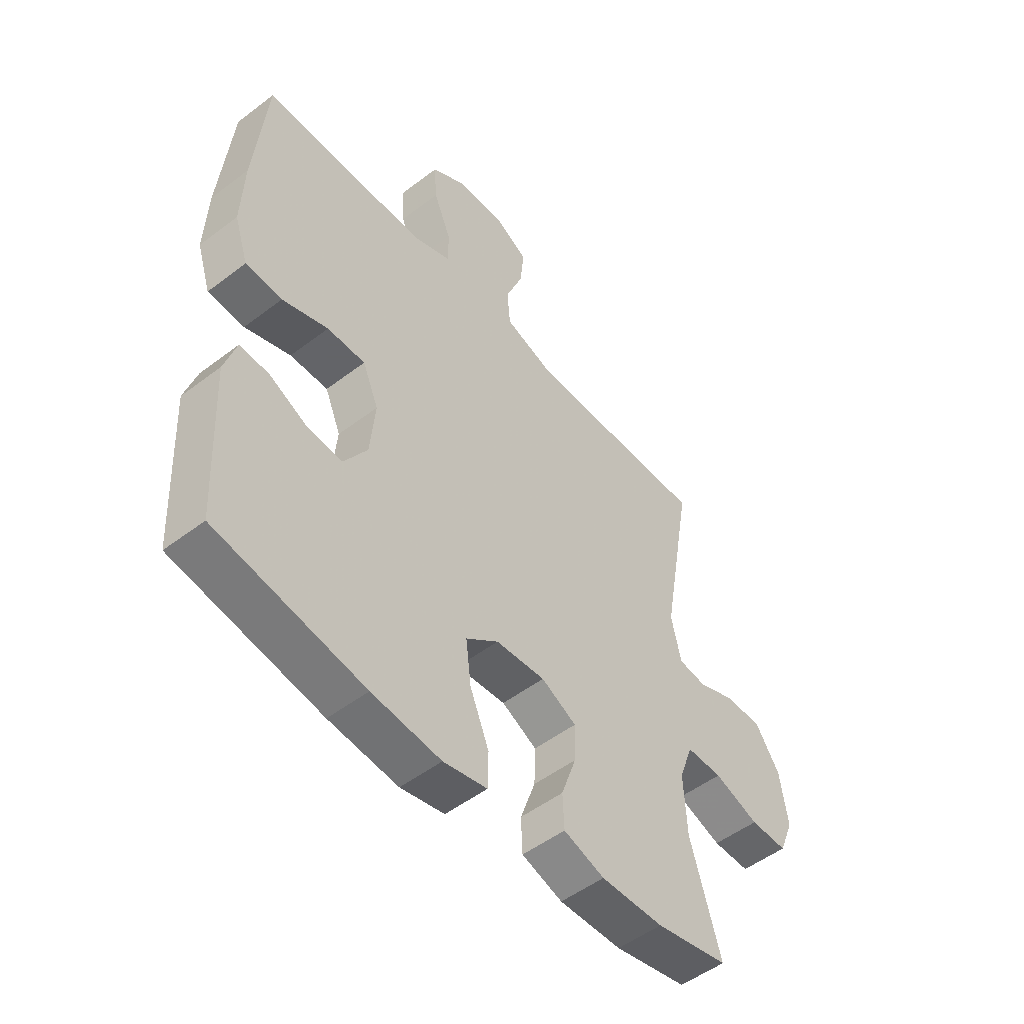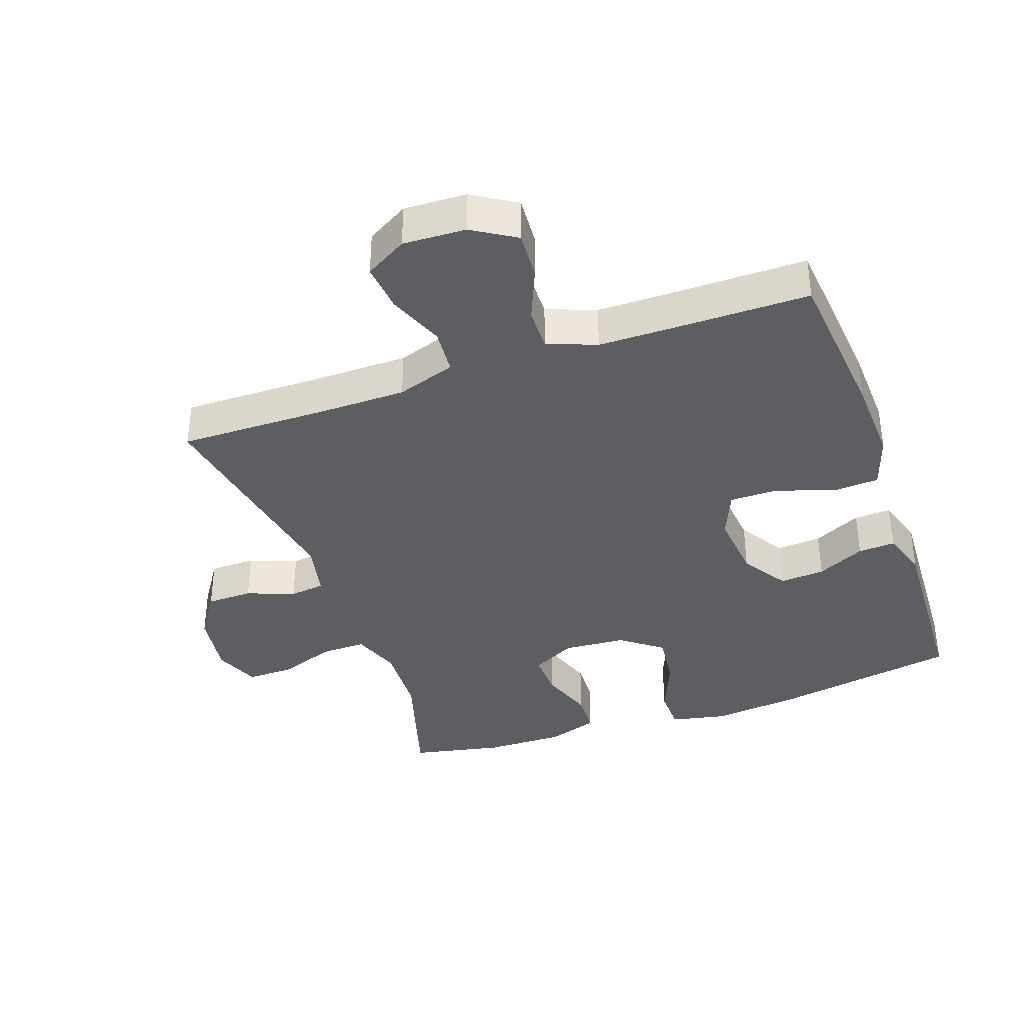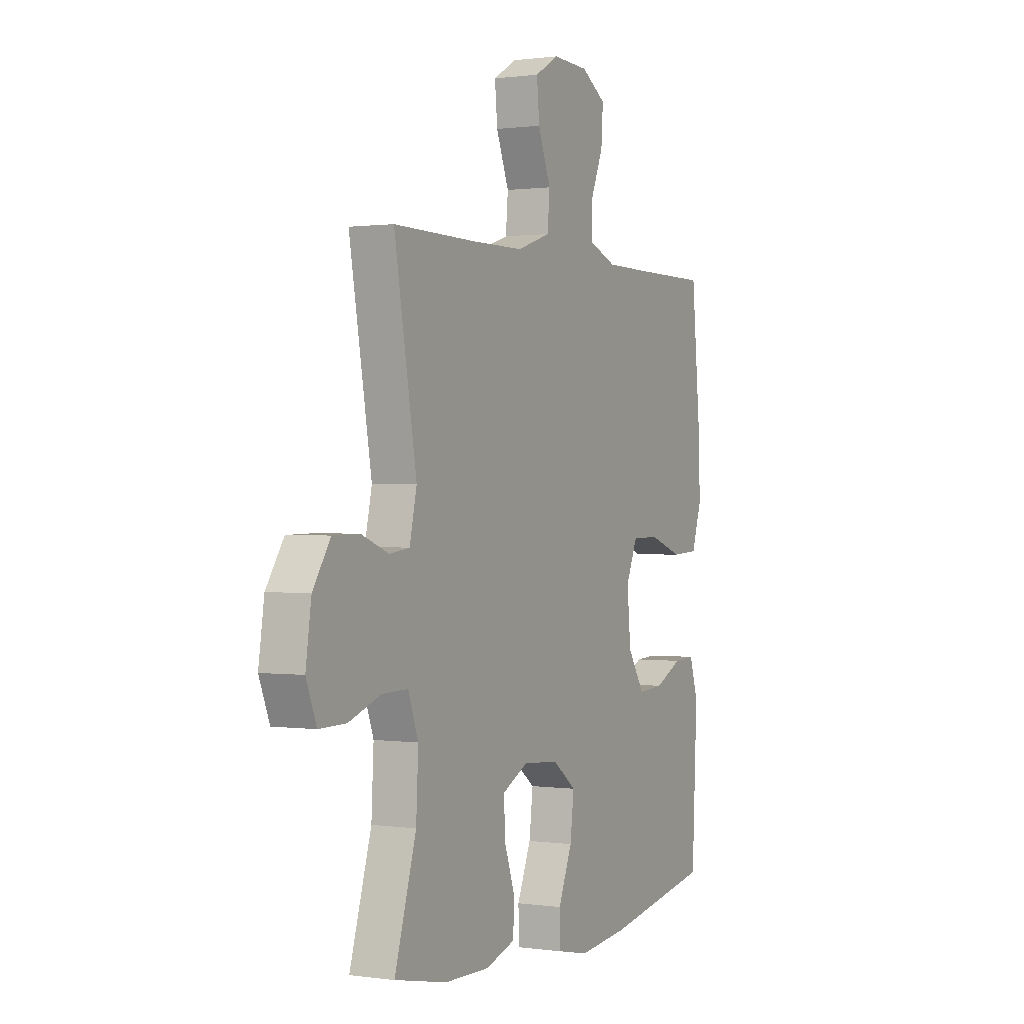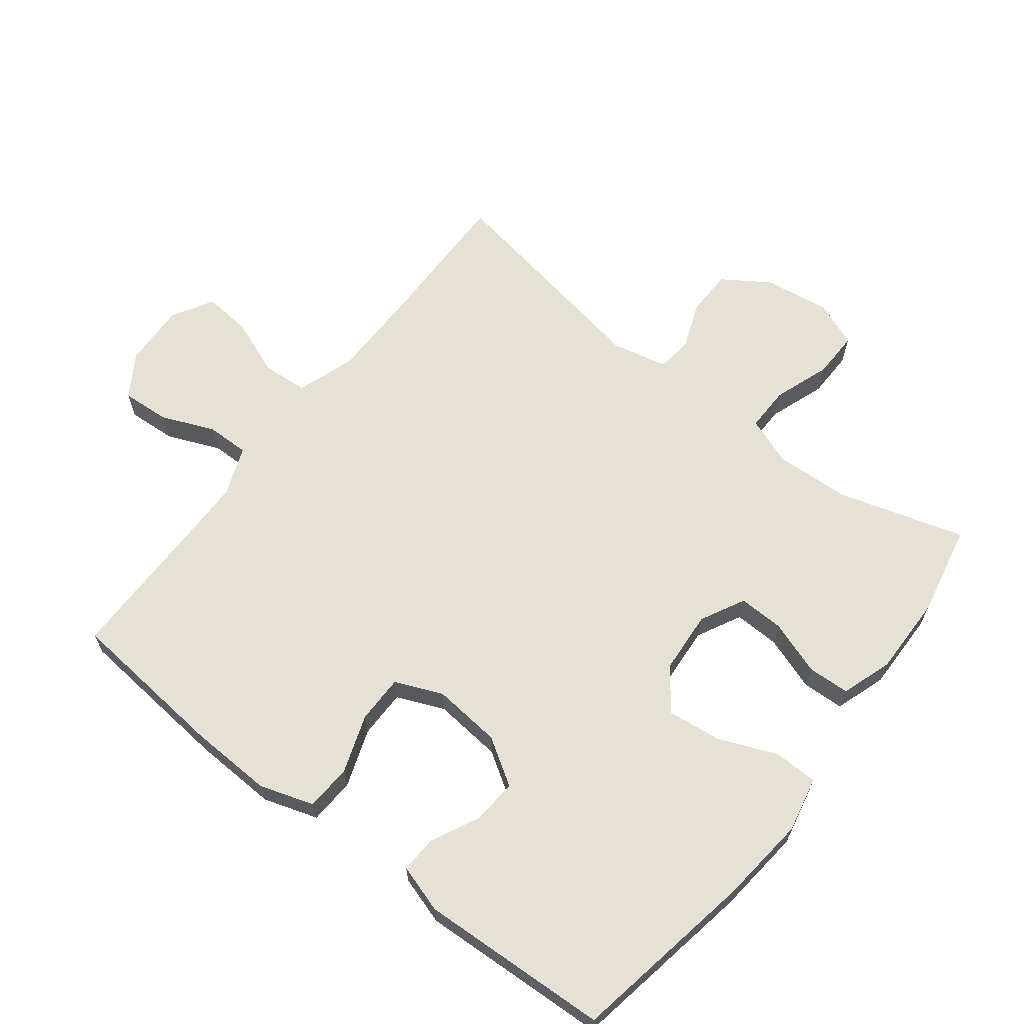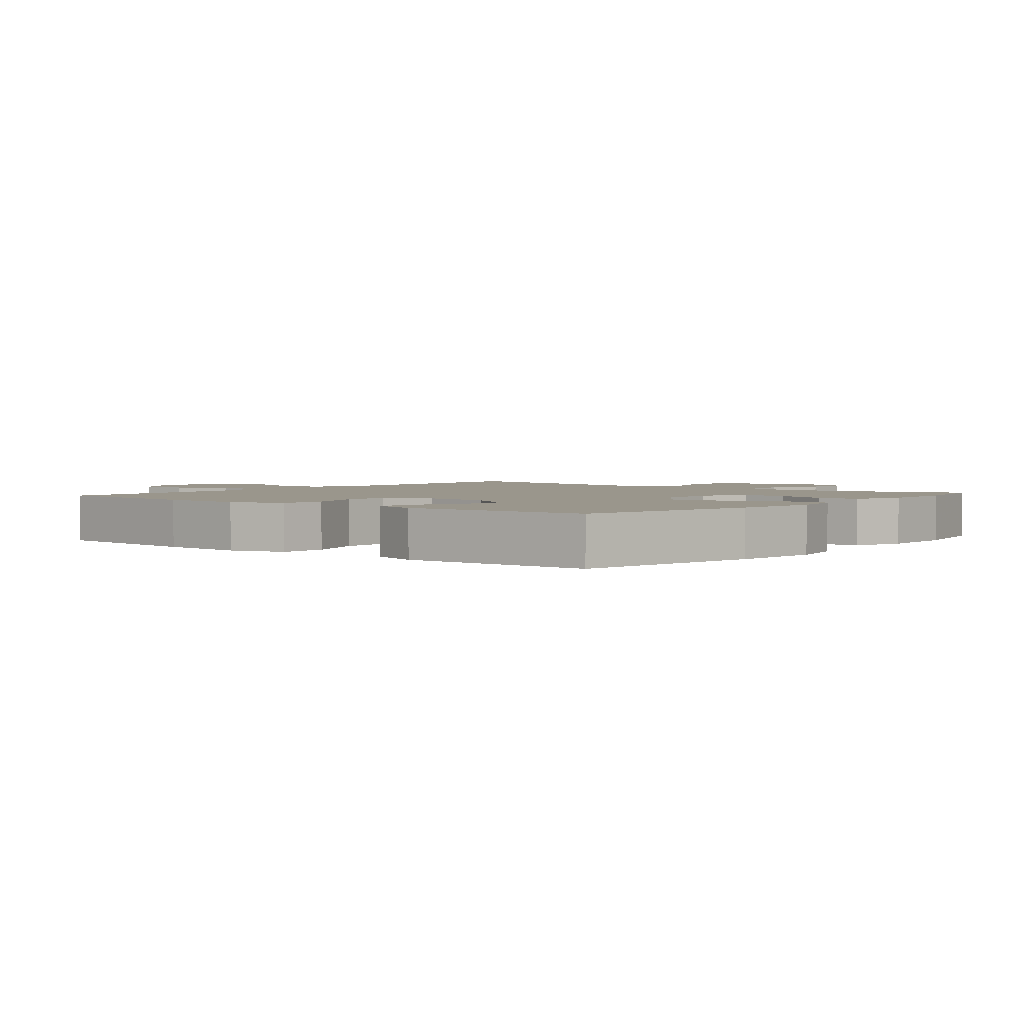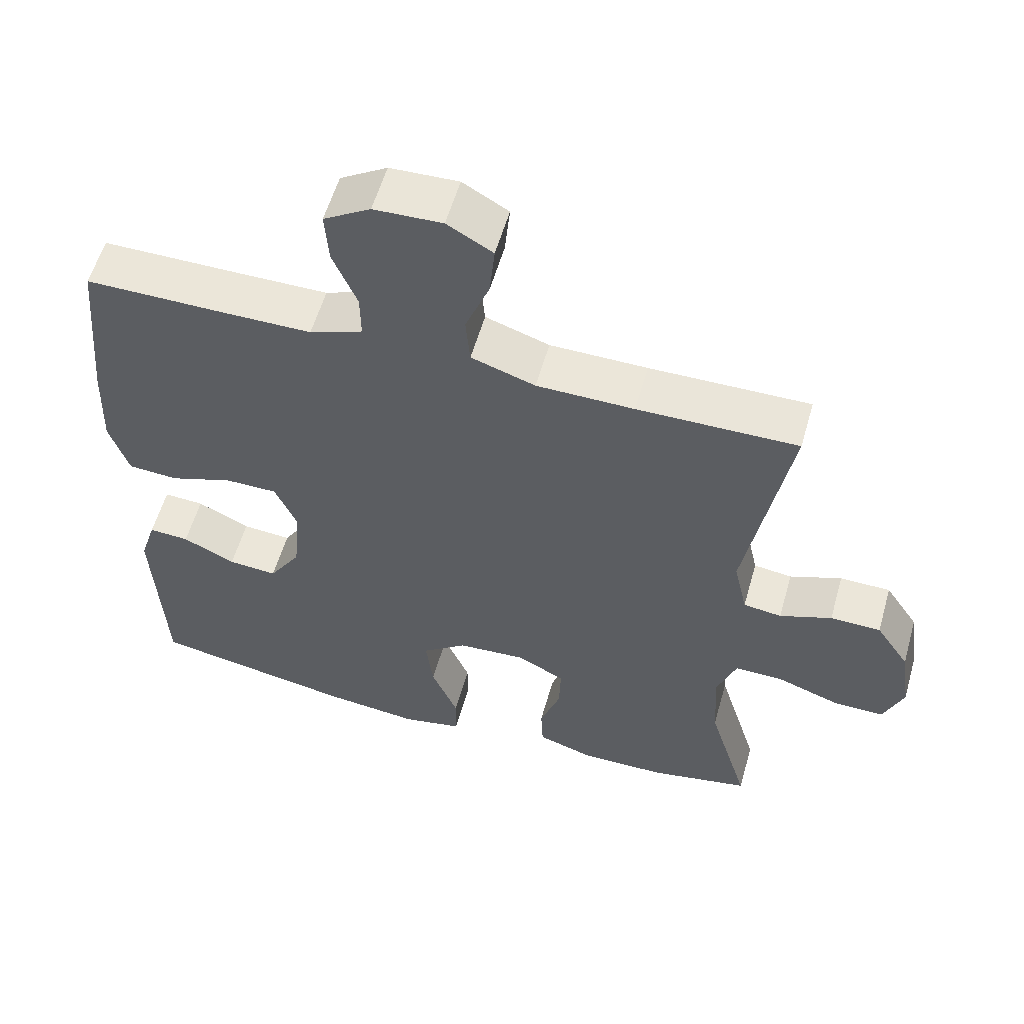
<metadata>
{"format":"obj","ext":"obj","renderer":"f3d","projection":"perspective","resolution":1024,"background":"white","views":[{"elev":-51.3,"azim":129.7,"up":"+Z"},{"elev":-37.4,"azim":19.5,"up":"+Y"},{"elev":0.7,"azim":-62.5,"up":"+Z"},{"elev":64.9,"azim":127.8,"up":"+Y"},{"elev":2.5,"azim":129.7,"up":"+Y"},{"elev":57.3,"azim":-164.1,"up":"+Z"}]}
</metadata>
<code>
v 0.5 0.07 -0.5
v 0.213 0.07 -0.551
v 0.079 0.07 -0.565
v -0.006 0.07 -0.547
v -0.007 0.07 -0.48
v 0.03 0.07 -0.39
v 0.04 0.07 -0.307
v -0.023 0.07 -0.259
v -0.119 0.07 -0.252
v -0.187 0.07 -0.287
v -0.185 0.07 -0.357
v -0.156 0.07 -0.44
v -0.159 0.07 -0.505
v -0.238 0.07 -0.531
v -0.359 0.07 -0.529
v -0.5 0.07 -0.5
v -0.442 0.07 -0.306
v -0.436 0.07 -0.191
v -0.463 0.07 -0.117
v -0.532 0.07 -0.118
v -0.619 0.07 -0.149
v -0.691 0.07 -0.15
v -0.719 0.07 -0.08
v -0.704 0.07 0.021
v -0.657 0.07 0.092
v -0.586 0.07 0.093
v -0.513 0.07 0.065
v -0.459 0.07 0.072
v -0.44 0.07 0.157
v -0.5 0.07 0.5
v -0.275 0.07 0.497
v -0.138 0.07 0.498
v -0.048 0.07 0.528
v -0.042 0.07 0.598
v -0.076 0.07 0.685
v -0.083 0.07 0.759
v -0.019 0.07 0.796
v 0.077 0.07 0.792
v 0.143 0.07 0.751
v 0.138 0.07 0.677
v 0.104 0.07 0.595
v 0.103 0.07 0.53
v 0.178 0.07 0.501
v 0.296 0.07 0.5
v 0.5 0.07 0.5
v 0.523 0.07 0.255
v 0.528 0.07 0.126
v 0.501 0.07 0.043
v 0.43 0.07 0.039
v 0.341 0.07 0.07
v 0.267 0.07 0.07
v 0.236 0.07 -0.003
v 0.246 0.07 -0.108
v 0.291 0.07 -0.179
v 0.36 0.07 -0.174
v 0.434 0.07 -0.138
v 0.491 0.07 -0.135
v 0.514 0.07 -0.209
v 0.5 0 -0.5
v 0.213 0 -0.551
v 0.079 0 -0.565
v -0.006 0 -0.547
v -0.007 0 -0.48
v 0.03 0 -0.39
v 0.04 0 -0.307
v -0.023 0 -0.259
v -0.119 0 -0.252
v -0.187 0 -0.287
v -0.185 0 -0.357
v -0.156 0 -0.44
v -0.159 0 -0.505
v -0.238 0 -0.531
v -0.359 0 -0.529
v -0.5 0 -0.5
v -0.442 0 -0.306
v -0.436 0 -0.191
v -0.463 0 -0.117
v -0.532 0 -0.118
v -0.619 0 -0.149
v -0.691 0 -0.15
v -0.719 0 -0.08
v -0.704 0 0.021
v -0.657 0 0.092
v -0.586 0 0.093
v -0.513 0 0.065
v -0.459 0 0.072
v -0.44 0 0.157
v -0.5 0 0.5
v -0.275 0 0.497
v -0.138 0 0.498
v -0.048 0 0.528
v -0.042 0 0.598
v -0.076 0 0.685
v -0.083 0 0.759
v -0.019 0 0.796
v 0.077 0 0.792
v 0.143 0 0.751
v 0.138 0 0.677
v 0.104 0 0.595
v 0.103 0 0.53
v 0.178 0 0.501
v 0.296 0 0.5
v 0.5 0 0.5
v 0.523 0 0.255
v 0.528 0 0.126
v 0.501 0 0.043
v 0.43 0 0.039
v 0.341 0 0.07
v 0.267 0 0.07
v 0.236 0 -0.003
v 0.246 0 -0.108
v 0.291 0 -0.179
v 0.36 0 -0.174
v 0.434 0 -0.138
v 0.491 0 -0.135
v 0.514 0 -0.209
f 4 5 6
f 3 4 6
f 2 3 6
f 1 2 6
f 58 1 6
f 57 58 6
f 56 57 6
f 55 56 6
f 54 55 6 7
f 53 54 7 8
f 52 53 8 9
f 51 52 9 10
f 48 49 50
f 47 48 50
f 46 47 50
f 45 46 50
f 44 45 50
f 43 44 50 51
f 42 43 51 10
f 39 40 41
f 38 39 41
f 37 38 41
f 36 37 41
f 35 36 41
f 34 35 41
f 33 34 41 42
f 32 33 42 10
f 29 30 31
f 31 32 10
f 29 31 10
f 28 29 10
f 25 26 27
f 24 25 27
f 23 24 27
f 22 23 27
f 21 22 27
f 20 21 27
f 19 20 27 28
f 28 10 11
f 19 28 11
f 18 19 11
f 15 16 17
f 14 15 17
f 13 14 17
f 12 13 17
f 11 12 17
f 11 17 18
f 64 63 62
f 64 62 61
f 64 61 60
f 64 60 59
f 64 59 116
f 64 116 115
f 64 115 114
f 64 114 113
f 65 64 113 112
f 66 65 112 111
f 67 66 111 110
f 68 67 110 109
f 108 107 106
f 108 106 105
f 108 105 104
f 108 104 103
f 108 103 102
f 109 108 102 101
f 68 109 101 100
f 99 98 97
f 99 97 96
f 99 96 95
f 99 95 94
f 99 94 93
f 99 93 92
f 100 99 92 91
f 68 100 91 90
f 89 88 87
f 68 90 89
f 68 89 87
f 68 87 86
f 85 84 83
f 85 83 82
f 85 82 81
f 85 81 80
f 85 80 79
f 85 79 78
f 86 85 78 77
f 69 68 86
f 69 86 77
f 69 77 76
f 75 74 73
f 75 73 72
f 75 72 71
f 75 71 70
f 75 70 69
f 76 75 69
f 1 59 60 2
f 2 60 61 3
f 3 61 62 4
f 4 62 63 5
f 5 63 64 6
f 6 64 65 7
f 7 65 66 8
f 8 66 67 9
f 9 67 68 10
f 10 68 69 11
f 11 69 70 12
f 12 70 71 13
f 13 71 72 14
f 14 72 73 15
f 15 73 74 16
f 16 74 75 17
f 17 75 76 18
f 18 76 77 19
f 19 77 78 20
f 20 78 79 21
f 21 79 80 22
f 22 80 81 23
f 23 81 82 24
f 24 82 83 25
f 25 83 84 26
f 26 84 85 27
f 27 85 86 28
f 28 86 87 29
f 29 87 88 30
f 30 88 89 31
f 31 89 90 32
f 32 90 91 33
f 33 91 92 34
f 34 92 93 35
f 35 93 94 36
f 36 94 95 37
f 37 95 96 38
f 38 96 97 39
f 39 97 98 40
f 40 98 99 41
f 41 99 100 42
f 42 100 101 43
f 43 101 102 44
f 44 102 103 45
f 45 103 104 46
f 46 104 105 47
f 47 105 106 48
f 48 106 107 49
f 49 107 108 50
f 50 108 109 51
f 51 109 110 52
f 52 110 111 53
f 53 111 112 54
f 54 112 113 55
f 55 113 114 56
f 56 114 115 57
f 57 115 116 58
f 58 116 59 1

</code>
